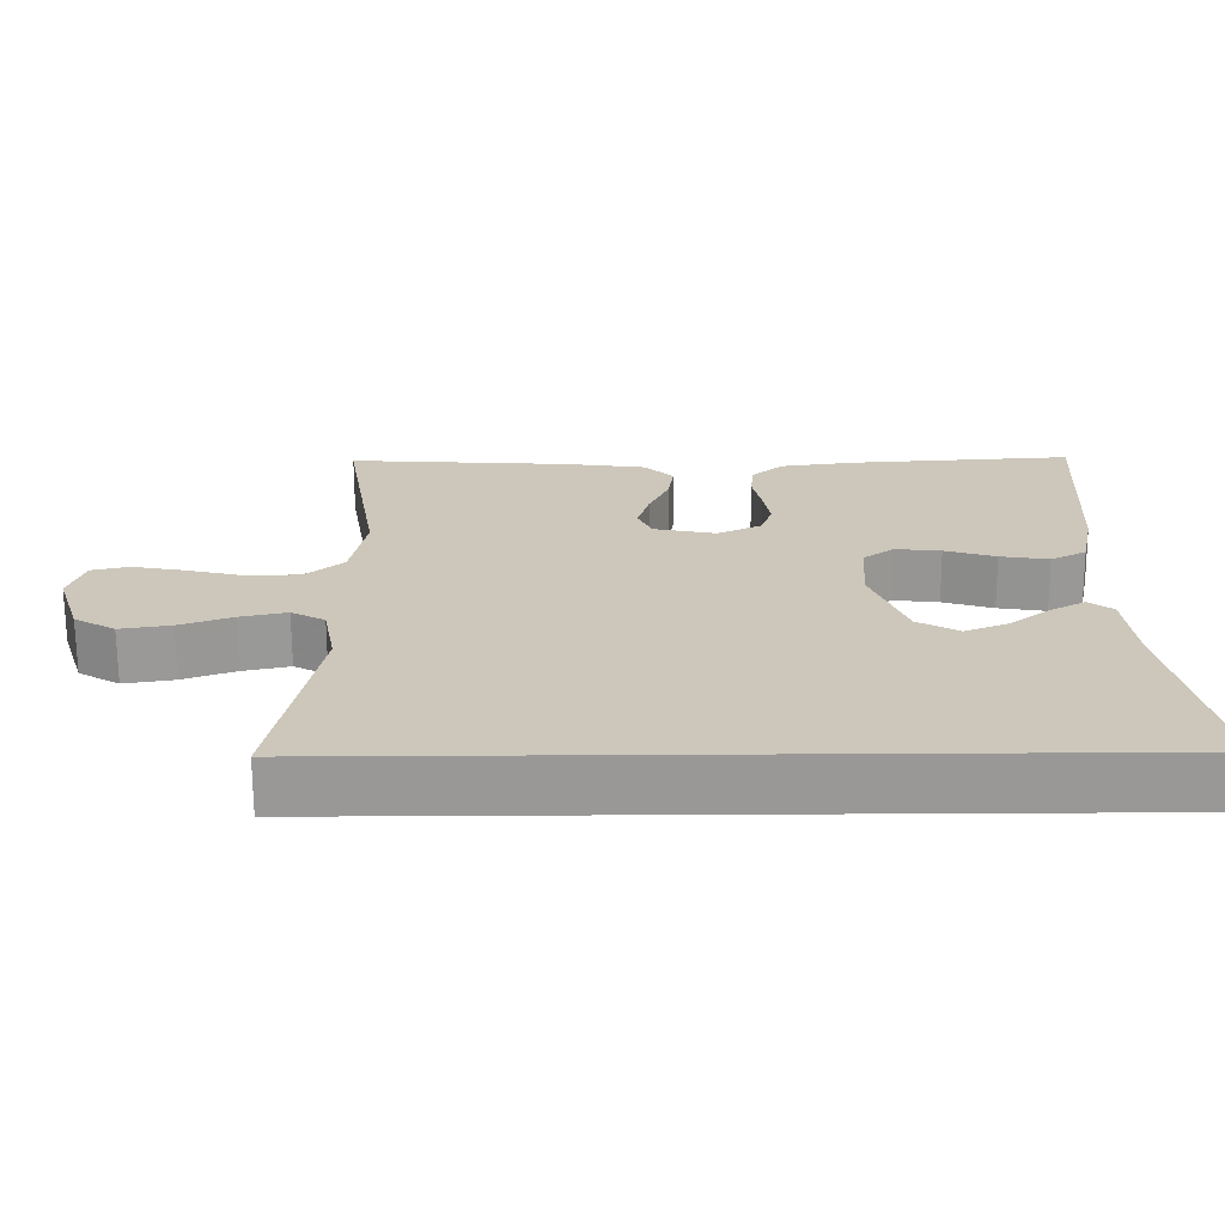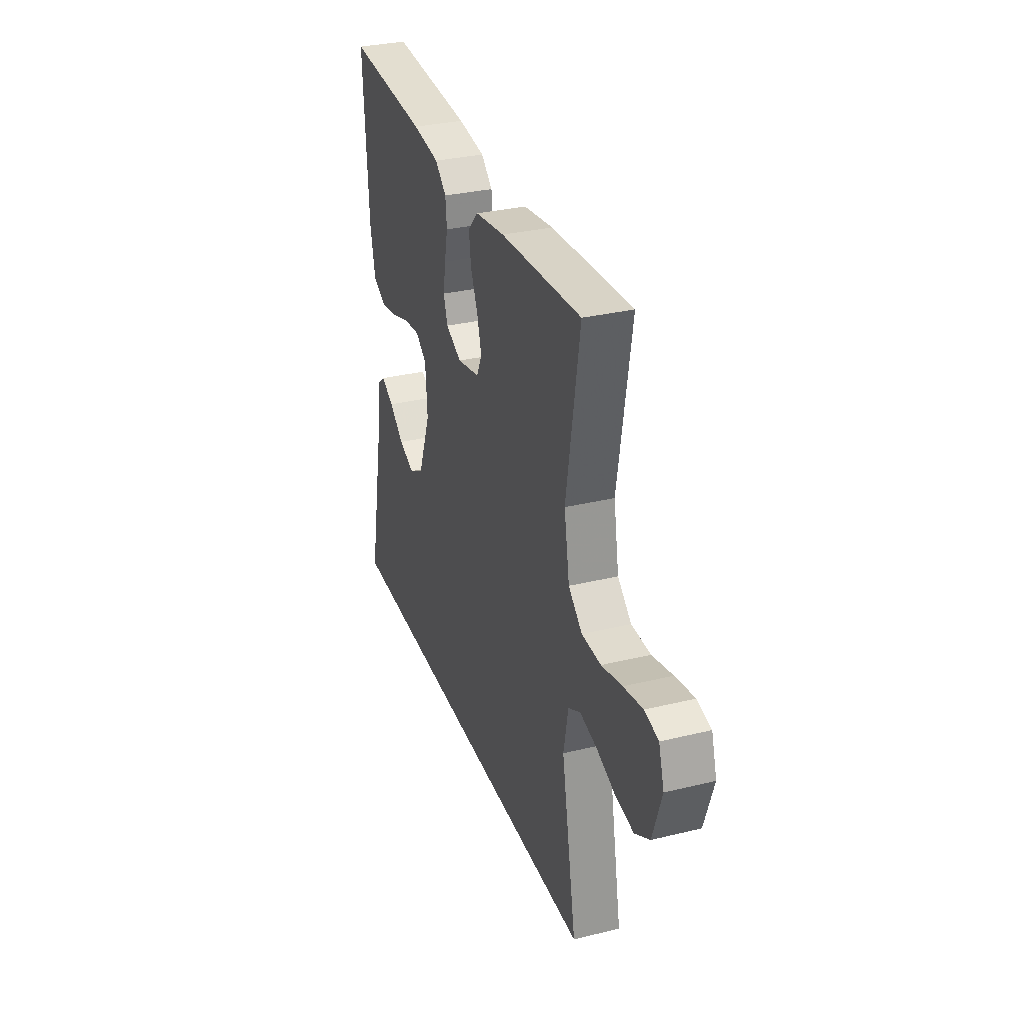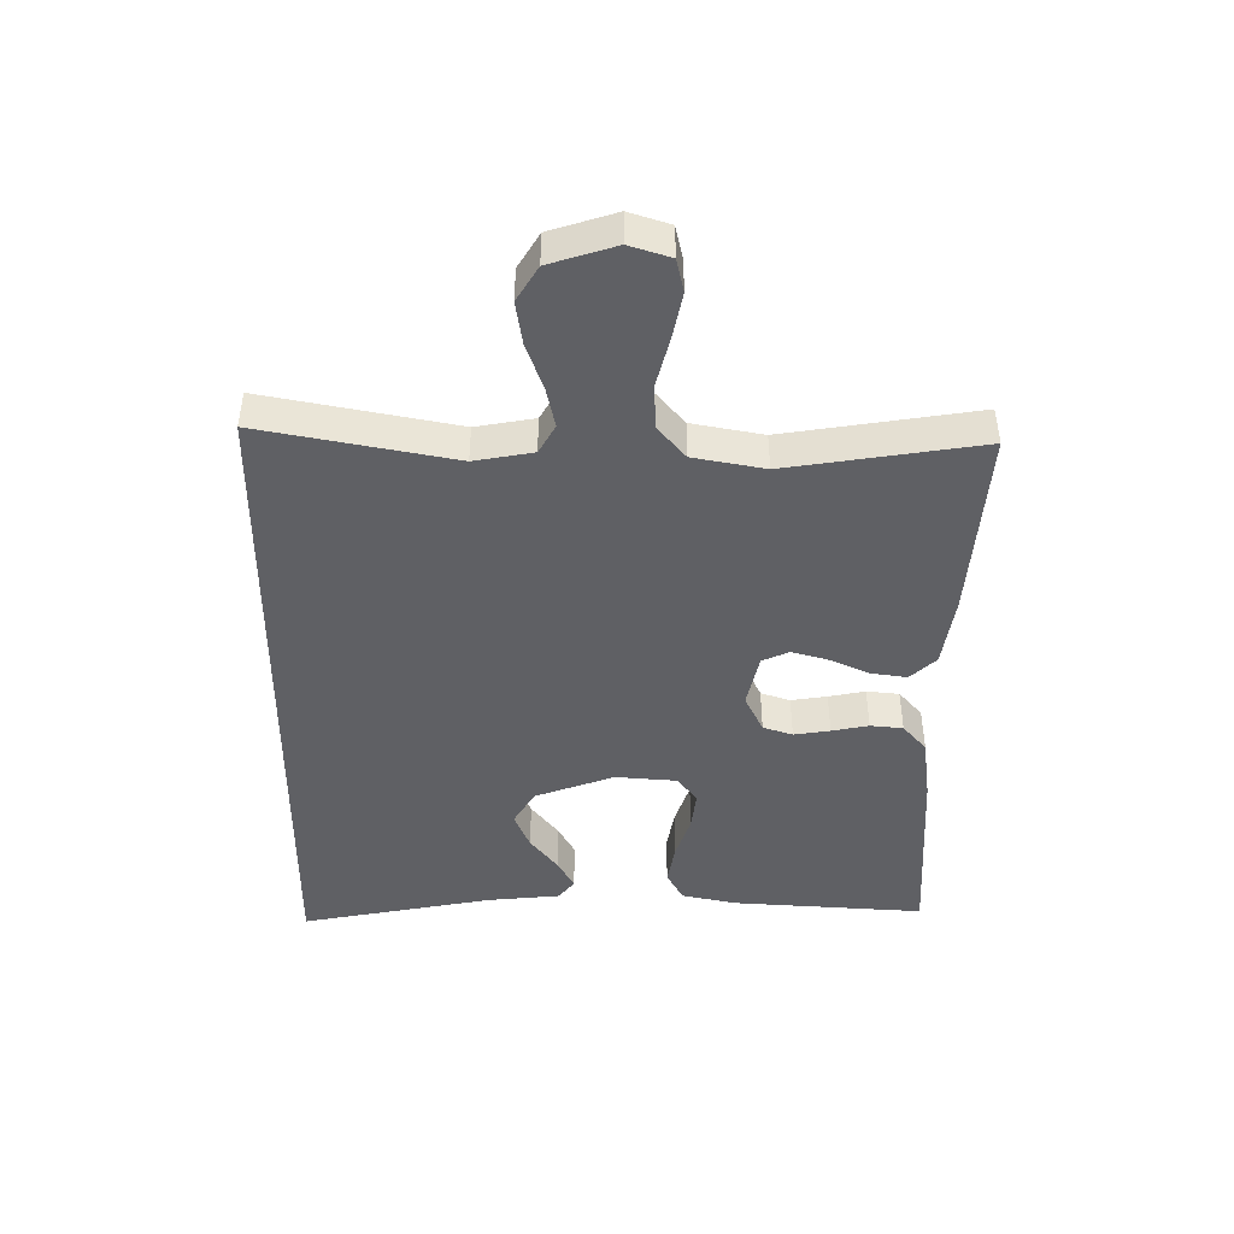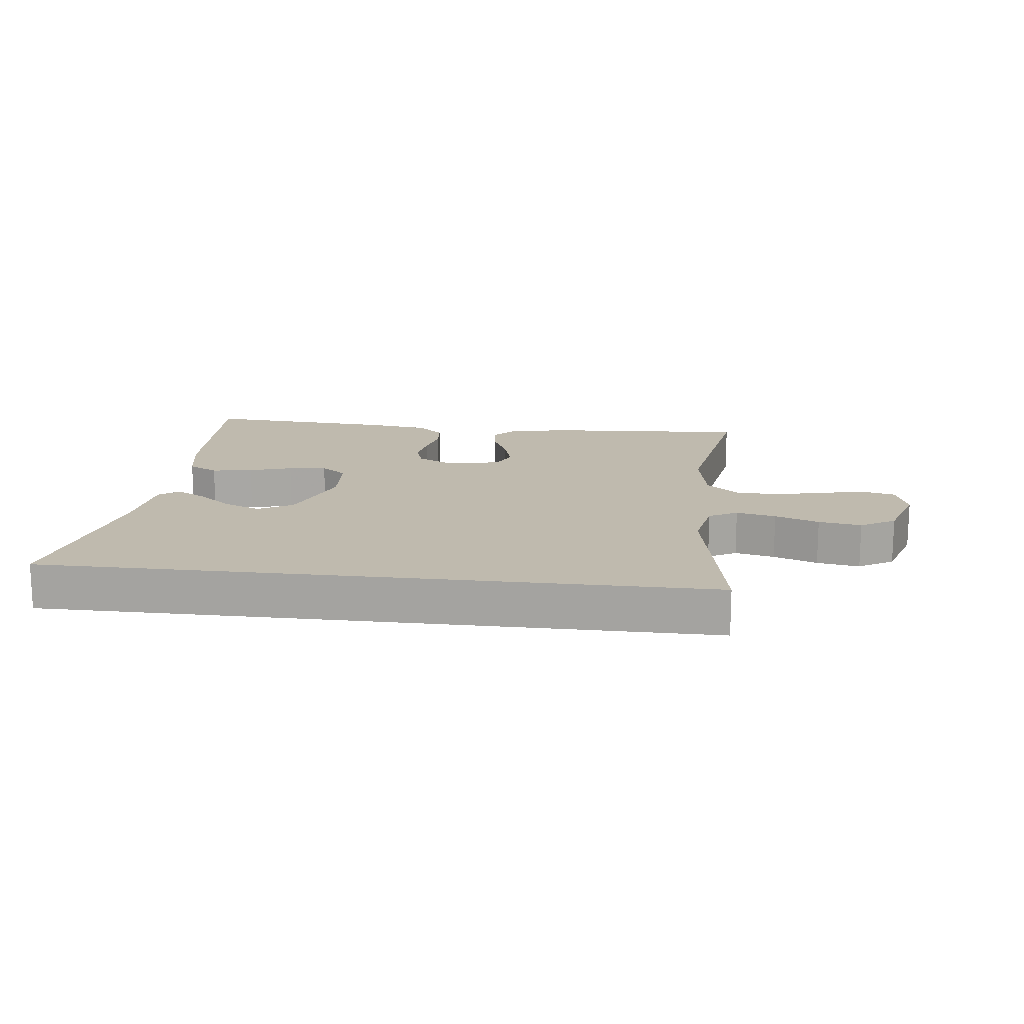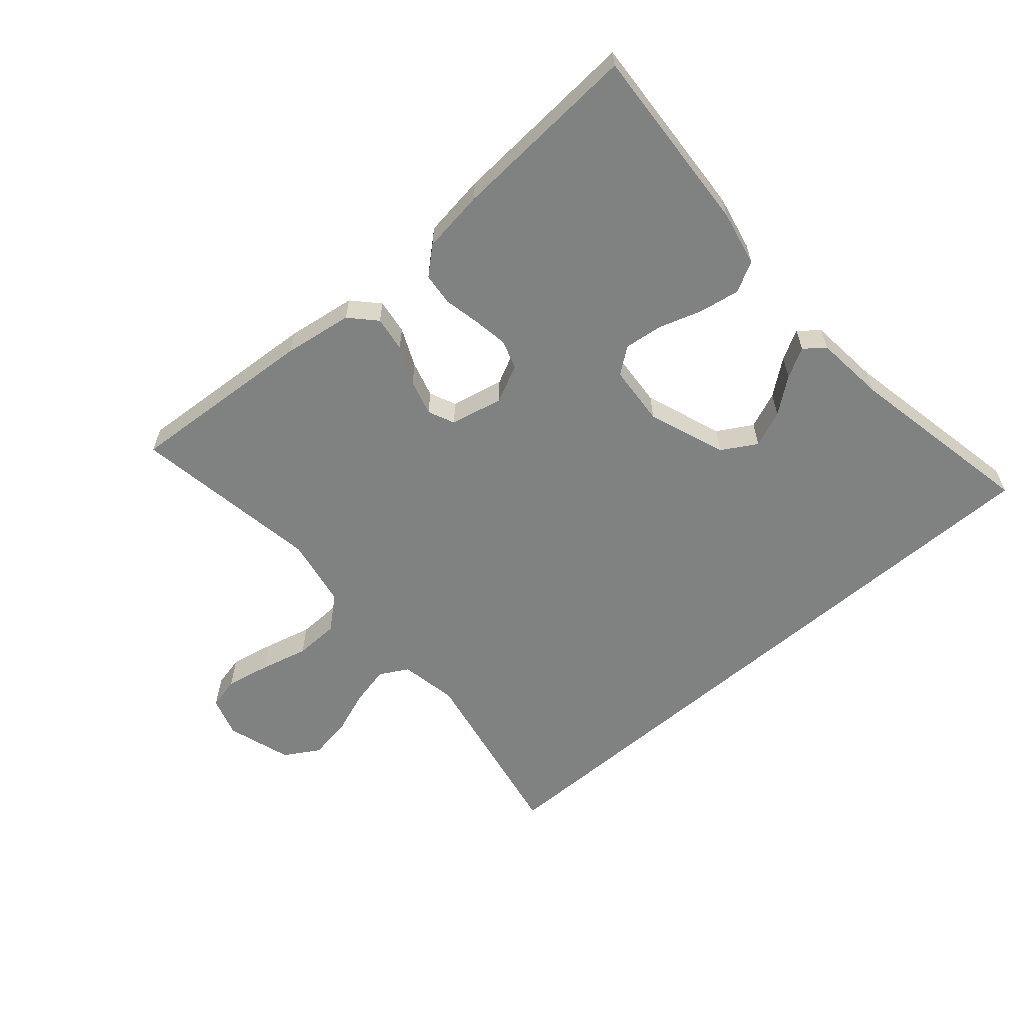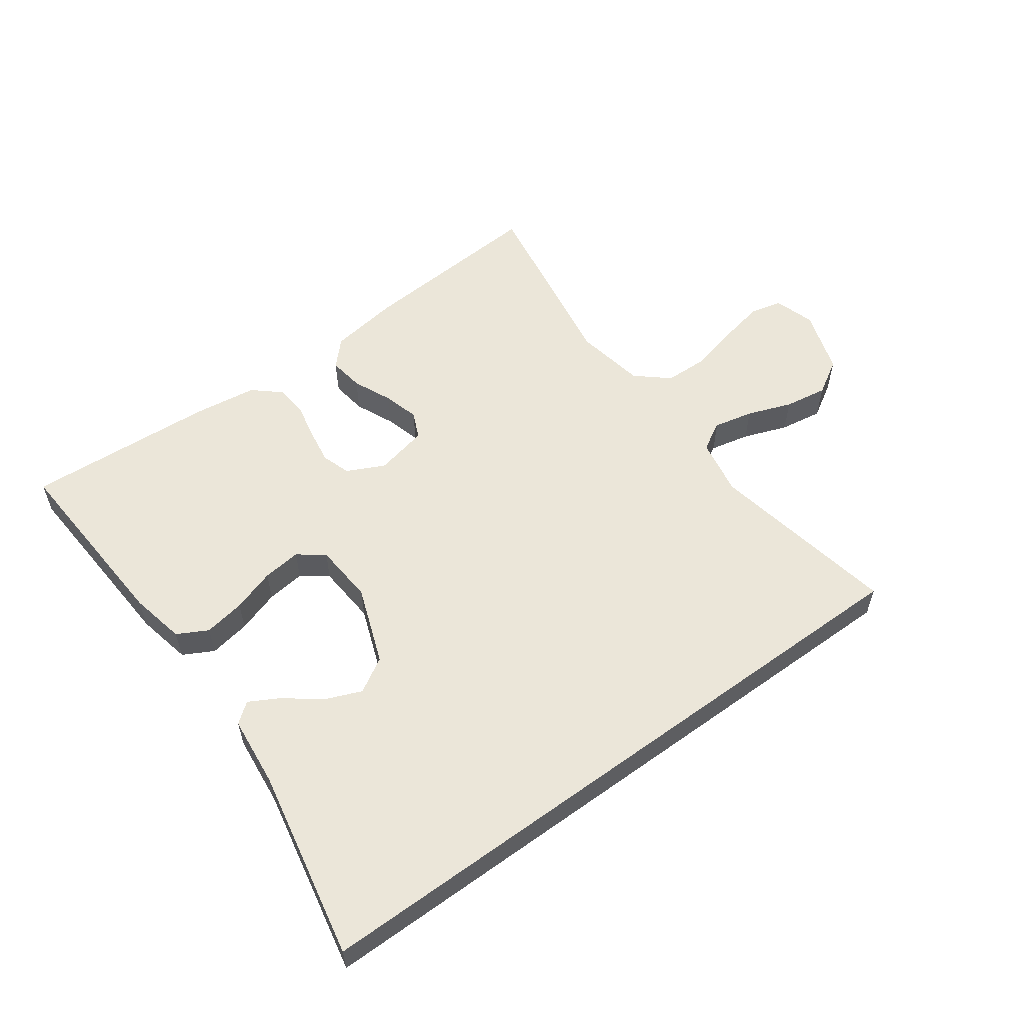
<metadata>
{"format":"obj","ext":"obj","renderer":"f3d","projection":"perspective","resolution":1024,"background":"white","views":[{"elev":-68.6,"azim":0.3,"up":"+Z"},{"elev":31.9,"azim":-108.9,"up":"+Z"},{"elev":-45.0,"azim":-90.7,"up":"+Y"},{"elev":15.7,"azim":-173.2,"up":"+Y"},{"elev":-60.3,"azim":40.8,"up":"+Y"},{"elev":56.8,"azim":143.9,"up":"+Y"}]}
</metadata>
<code>
v -0.516 0.07 -0.5
v -0.46 0.07 -0.2
v -0.477 0.07 -0.109
v -0.522 0.07 -0.084
v -0.585 0.07 -0.098
v -0.655 0.07 -0.124
v -0.723 0.07 -0.135
v -0.778 0.07 -0.102
v -0.811 0.07 0
v -0.791 0.07 0.064
v -0.74 0.07 0.076
v -0.669 0.07 0.062
v -0.593 0.07 0.043
v -0.522 0.07 0.045
v -0.471 0.07 0.089
v -0.451 0.07 0.2
v -0.5 0.07 0.5
v -0.2 0.07 0.48
v -0.09 0.07 0.464
v -0.052 0.07 0.424
v -0.06 0.07 0.368
v -0.087 0.07 0.307
v -0.103 0.07 0.25
v -0.084 0.07 0.208
v 0 0.07 0.19
v 0.059 0.07 0.219
v 0.074 0.07 0.265
v 0.065 0.07 0.321
v 0.053 0.07 0.378
v 0.058 0.07 0.429
v 0.1 0.07 0.466
v 0.2 0.07 0.48
v 0.5 0.07 0.5
v 0.482 0.07 0.2
v 0.464 0.07 0.113
v 0.416 0.07 0.087
v 0.351 0.07 0.098
v 0.283 0.07 0.12
v 0.222 0.07 0.127
v 0.181 0.07 0.096
v 0.174 0.07 0
v 0.22 0.07 -0.123
v 0.275 0.07 -0.155
v 0.333 0.07 -0.131
v 0.388 0.07 -0.088
v 0.435 0.07 -0.062
v 0.467 0.07 -0.087
v 0.479 0.07 -0.2
v 0.539 0.07 -0.5
v -0.516 0 -0.5
v -0.46 0 -0.2
v -0.477 0 -0.109
v -0.522 0 -0.084
v -0.585 0 -0.098
v -0.655 0 -0.124
v -0.723 0 -0.135
v -0.778 0 -0.102
v -0.811 0 0
v -0.791 0 0.064
v -0.74 0 0.076
v -0.669 0 0.062
v -0.593 0 0.043
v -0.522 0 0.045
v -0.471 0 0.089
v -0.451 0 0.2
v -0.5 0 0.5
v -0.2 0 0.48
v -0.09 0 0.464
v -0.052 0 0.424
v -0.06 0 0.368
v -0.087 0 0.307
v -0.103 0 0.25
v -0.084 0 0.208
v 0 0 0.19
v 0.059 0 0.219
v 0.074 0 0.265
v 0.065 0 0.321
v 0.053 0 0.378
v 0.058 0 0.429
v 0.1 0 0.466
v 0.2 0 0.48
v 0.5 0 0.5
v 0.482 0 0.2
v 0.464 0 0.113
v 0.416 0 0.087
v 0.351 0 0.098
v 0.283 0 0.12
v 0.222 0 0.127
v 0.181 0 0.096
v 0.174 0 0
v 0.22 0 -0.123
v 0.275 0 -0.155
v 0.333 0 -0.131
v 0.388 0 -0.088
v 0.435 0 -0.062
v 0.467 0 -0.087
v 0.479 0 -0.2
v 0.539 0 -0.5
f 48 49 1 2
f 44 45 46 47
f 43 44 47 48
f 35 36 37 38
f 35 38 39
f 34 35 39
f 33 34 39
f 32 33 39 40
f 28 29 30 31
f 27 28 31 32
f 26 27 32 40
f 19 20 21 22
f 19 22 23
f 16 17 18 19
f 15 16 19 23
f 14 15 23 24
f 10 11 12 13
f 8 9 10 13
f 8 13 14
f 5 6 7 8
f 4 5 8 14
f 3 4 14 24
f 43 48 2 3
f 25 26 40 41
f 25 41 42
f 24 25 42
f 3 24 42
f 3 42 43
f 51 50 98 97
f 96 95 94 93
f 97 96 93 92
f 87 86 85 84
f 88 87 84
f 88 84 83
f 88 83 82
f 89 88 82 81
f 80 79 78 77
f 81 80 77 76
f 89 81 76 75
f 71 70 69 68
f 72 71 68
f 68 67 66 65
f 72 68 65 64
f 73 72 64 63
f 62 61 60 59
f 62 59 58 57
f 63 62 57
f 57 56 55 54
f 63 57 54 53
f 73 63 53 52
f 52 51 97 92
f 90 89 75 74
f 91 90 74
f 91 74 73
f 91 73 52
f 92 91 52
f 1 50 51 2
f 2 51 52 3
f 3 52 53 4
f 4 53 54 5
f 5 54 55 6
f 6 55 56 7
f 7 56 57 8
f 8 57 58 9
f 9 58 59 10
f 10 59 60 11
f 11 60 61 12
f 12 61 62 13
f 13 62 63 14
f 14 63 64 15
f 15 64 65 16
f 16 65 66 17
f 17 66 67 18
f 18 67 68 19
f 19 68 69 20
f 20 69 70 21
f 21 70 71 22
f 22 71 72 23
f 23 72 73 24
f 24 73 74 25
f 25 74 75 26
f 26 75 76 27
f 27 76 77 28
f 28 77 78 29
f 29 78 79 30
f 30 79 80 31
f 31 80 81 32
f 32 81 82 33
f 33 82 83 34
f 34 83 84 35
f 35 84 85 36
f 36 85 86 37
f 37 86 87 38
f 38 87 88 39
f 39 88 89 40
f 40 89 90 41
f 41 90 91 42
f 42 91 92 43
f 43 92 93 44
f 44 93 94 45
f 45 94 95 46
f 46 95 96 47
f 47 96 97 48
f 48 97 98 49
f 49 98 50 1

</code>
